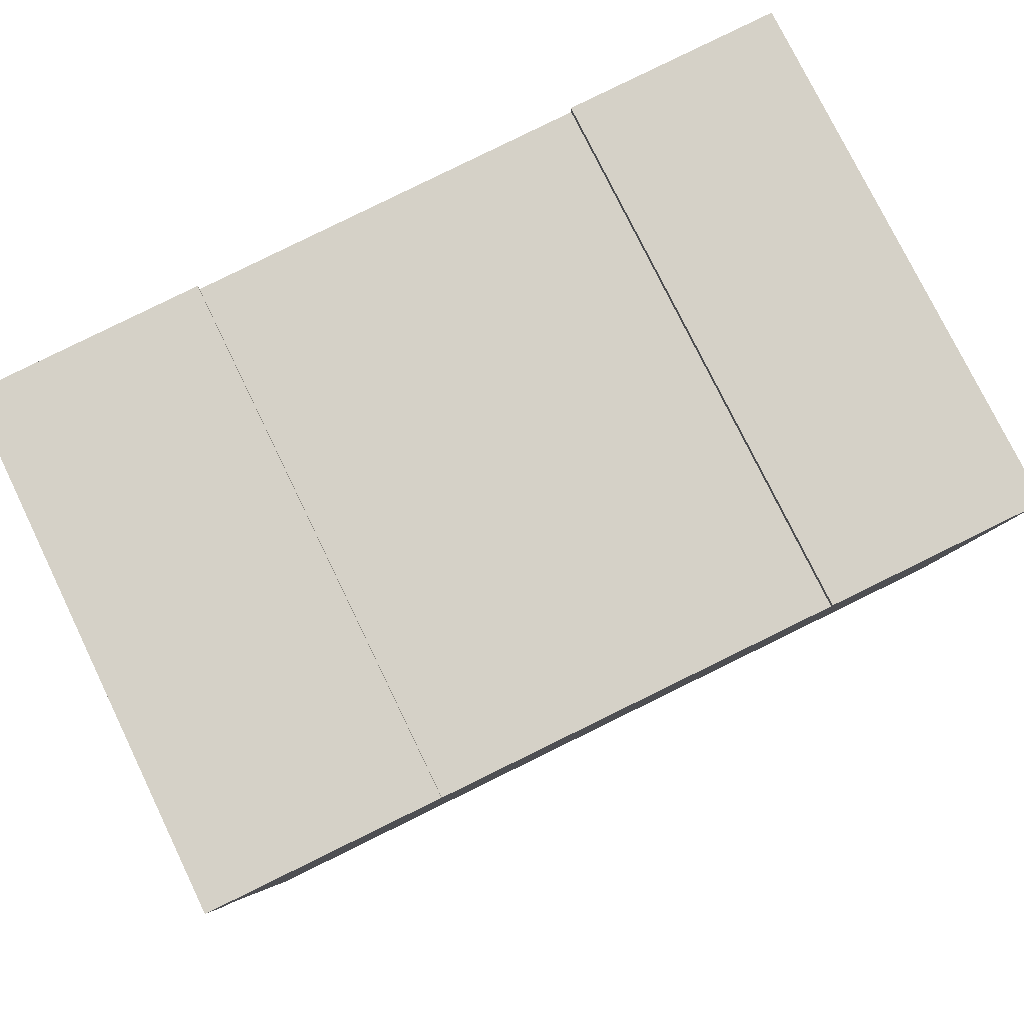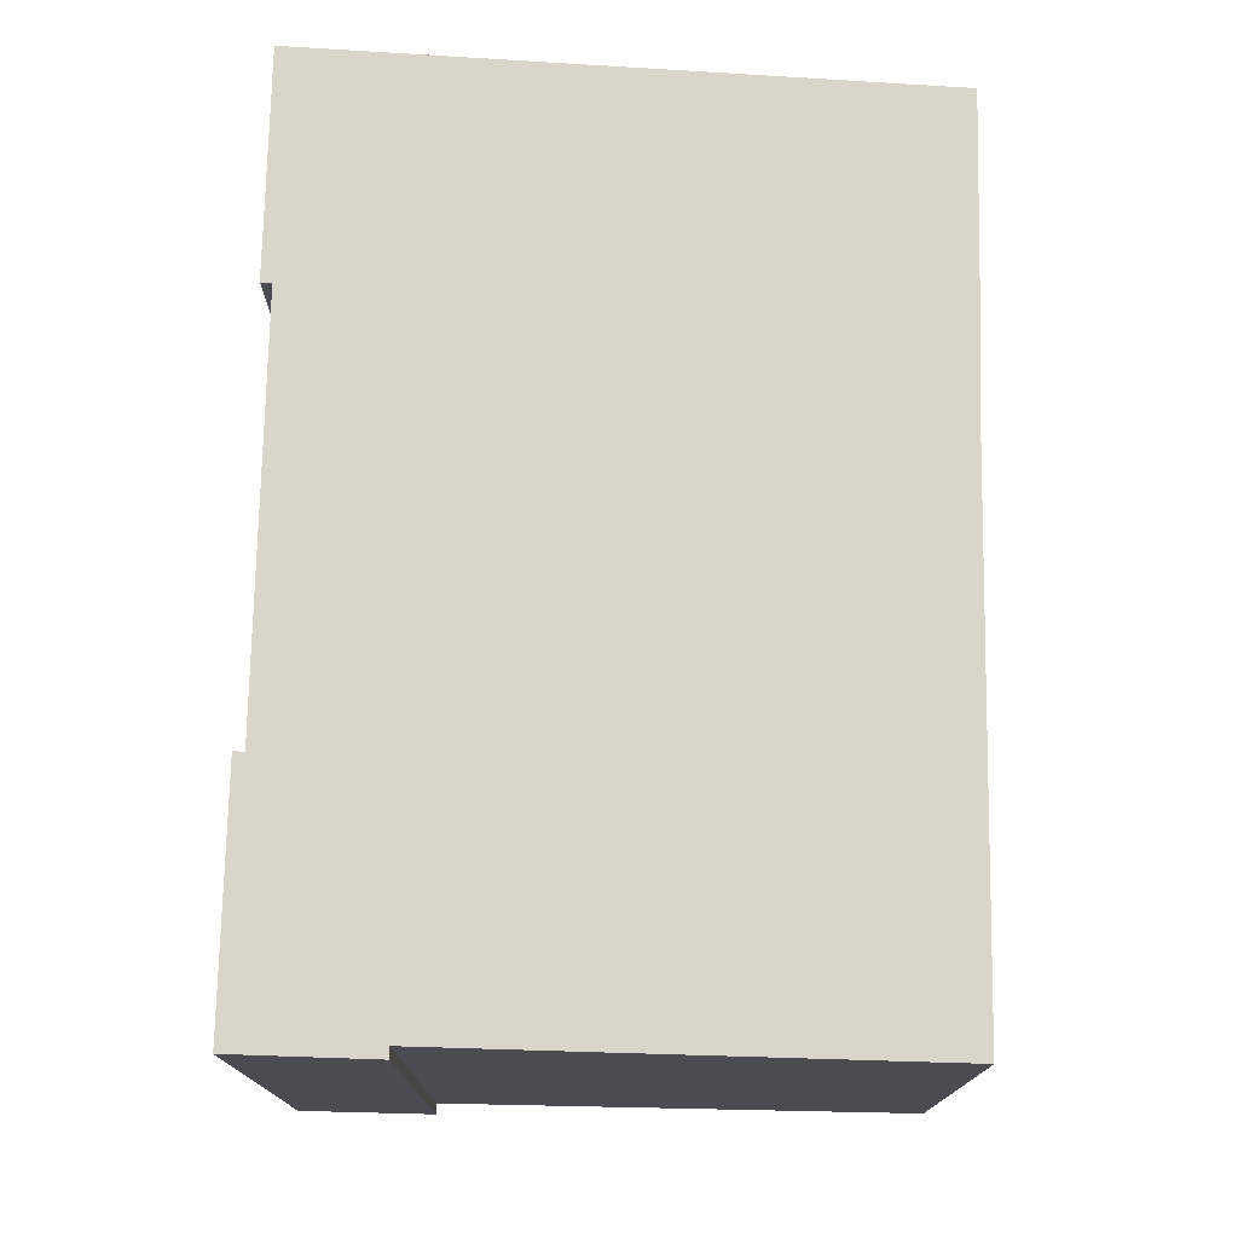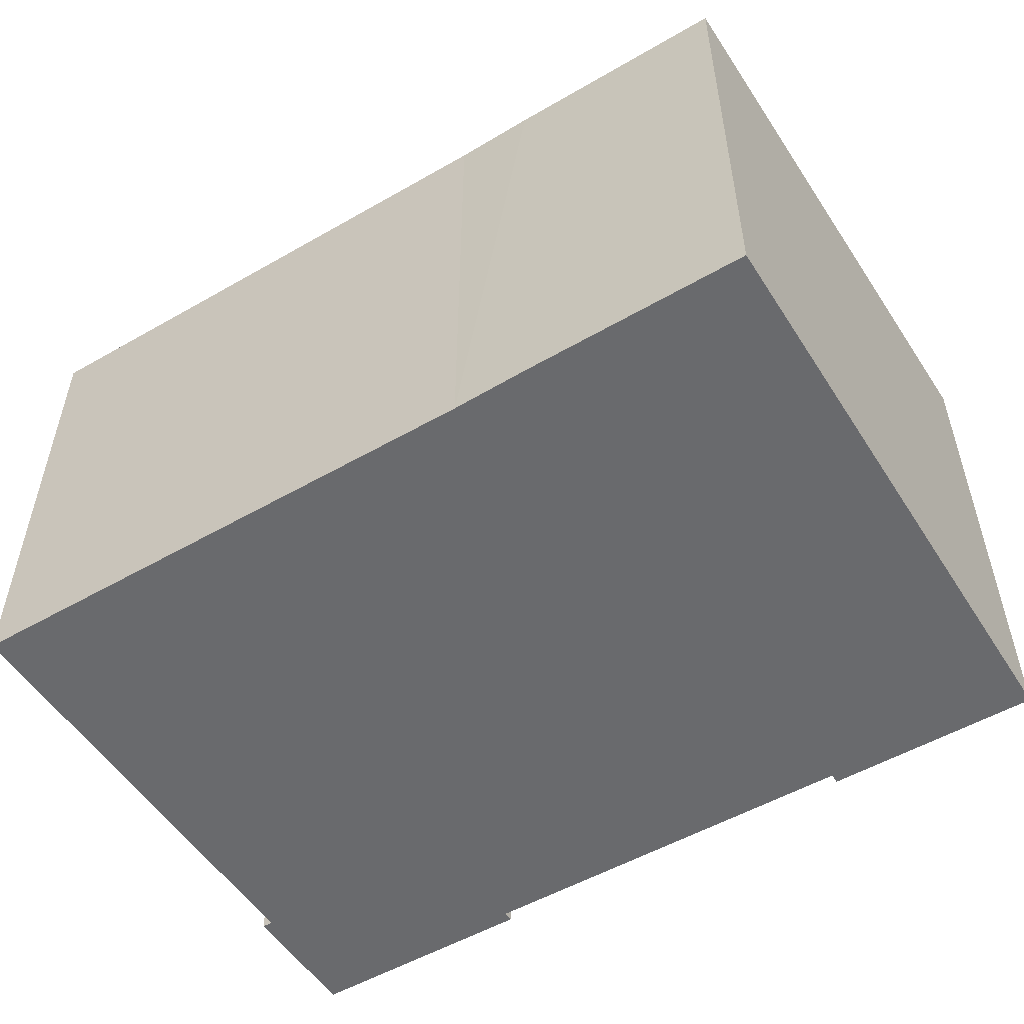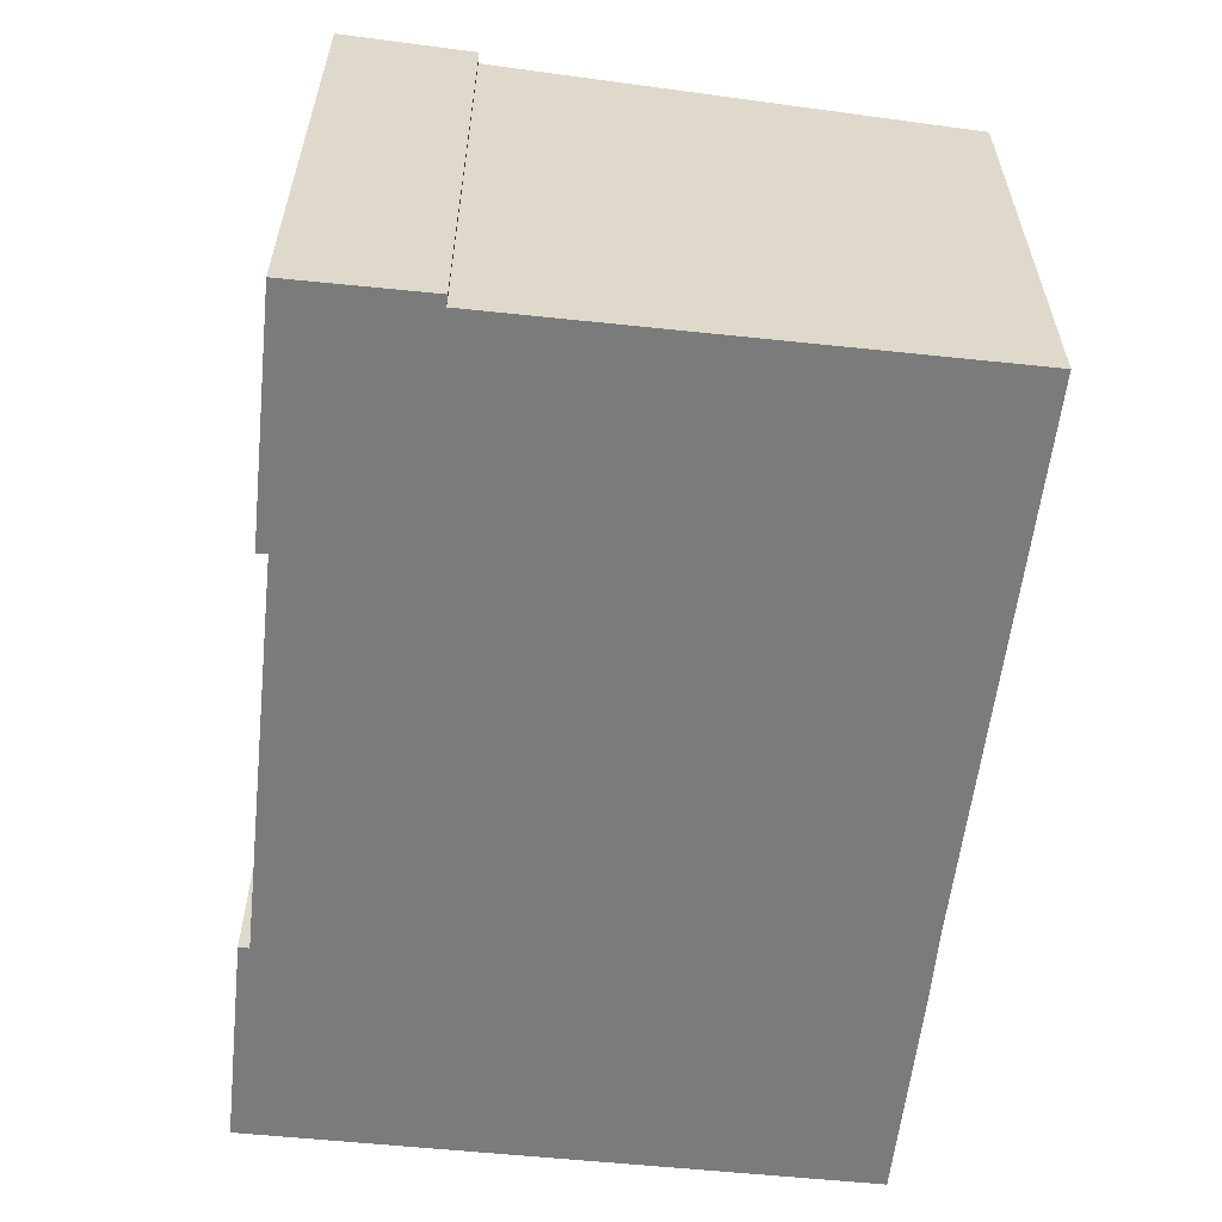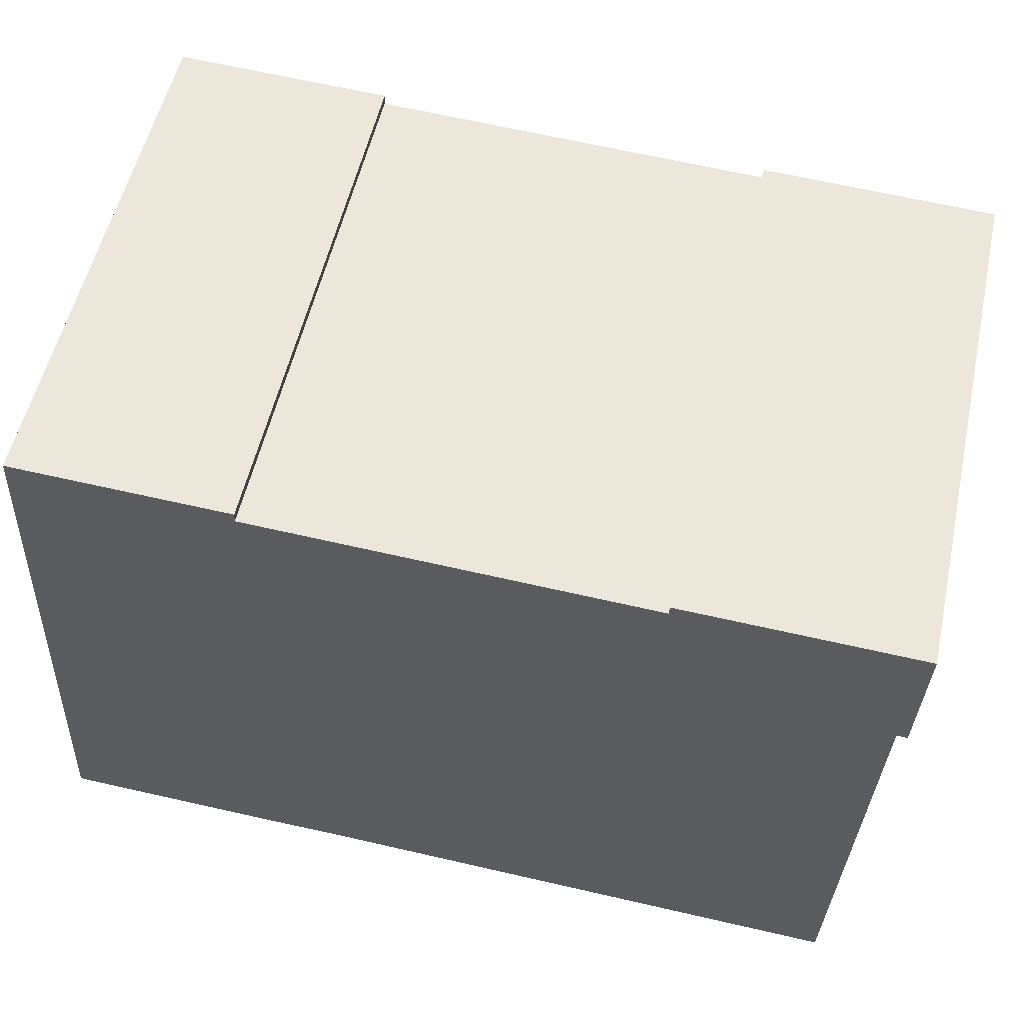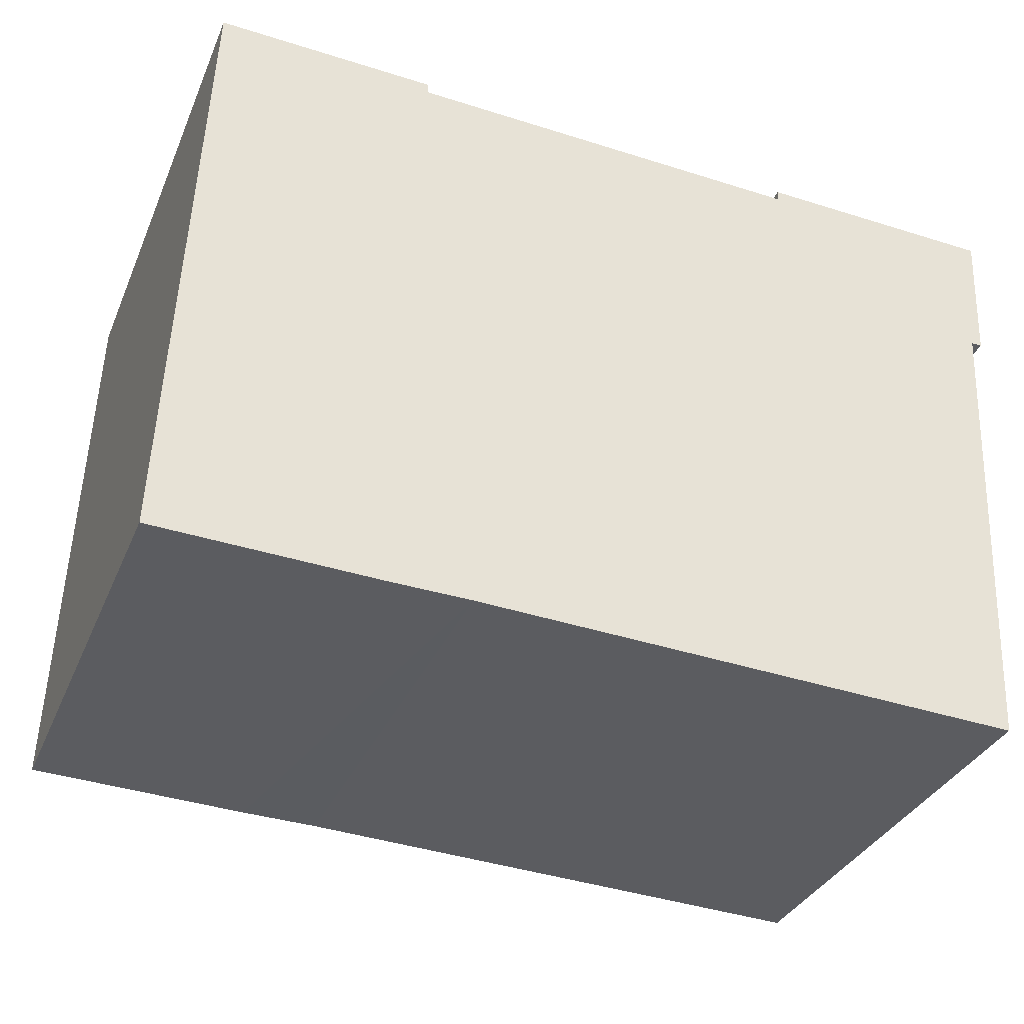
<metadata>
{"format":"obj","ext":"obj","renderer":"f3d","projection":"perspective","resolution":1024,"background":"white","views":[{"elev":77.2,"azim":154.1,"up":"+Z"},{"elev":74.7,"azim":93.9,"up":"+Y"},{"elev":-53.0,"azim":-145.5,"up":"+Y"},{"elev":-58.4,"azim":86.5,"up":"+Y"},{"elev":54.9,"azim":12.5,"up":"+Z"},{"elev":-33.6,"azim":-20.8,"up":"+Z"}]}
</metadata>
<code>
v  4.597 10.19 11.18
v  4.588 10.18 10.99
v  0.523 10.19 11.38
v  4.166 9.21 -0.186
v  0 9.208 5.638e-16
v  5.64 9.212 -0.23
v  11.41 9.21 -0.525
v  15.8 9.209 -0.751
v  16.22 9.974 8.099
v  8.384 10.17 10.8
v  12.06 10.17 10.62
v  16.42 9.974 8.089
v  16.52 10.19 10.61
v  12.07 10.19 10.81
v  12.07 -6.622e-16 10.81
v  16.52 -6.495e-16 10.61
v  0.523 -6.966e-16 11.38
v  4.597 -6.848e-16 11.18
v  4.588 -6.729e-16 10.99
v  12.06 -6.502e-16 10.62
v  8.384 -6.614e-16 10.8
v  16.42 -4.953e-16 8.089
v  16.22 -4.959e-16 8.099
v  15.8 4.599e-17 -0.751
v  5.64 1.408e-17 -0.23
v  11.41 3.215e-17 -0.525
v  0 0 0
v  4.166 1.139e-17 -0.186
g defaultobject
f 1 2 3
f 3 4 5
f 4 3 6
f 6 3 7
f 7 3 8
f 8 3 9
f 9 3 2
f 9 2 10
f 9 10 11
f 9 11 12
f 12 11 13
f 13 11 14
f 15 13 14
f 13 15 16
f 17 1 3
f 1 17 18
f 19 10 2
f 10 19 11
f 11 19 20
f 20 19 21
f 16 12 13
f 12 16 22
f 23 8 9
f 8 23 24
f 18 2 1
f 2 18 19
f 22 9 12
f 9 22 23
f 24 7 8
f 7 24 6
f 6 24 25
f 25 24 26
f 25 4 6
f 4 25 5
f 5 25 27
f 27 25 28
f 5 17 3
f 17 5 27
f 11 15 14
f 15 11 20
f 23 19 24
f 19 23 21
f 21 23 20
f 20 23 15
f 15 23 16
f 16 23 22
f 28 17 27
f 17 28 25
f 17 25 26
f 17 26 24
f 17 24 19
f 17 19 18

</code>
